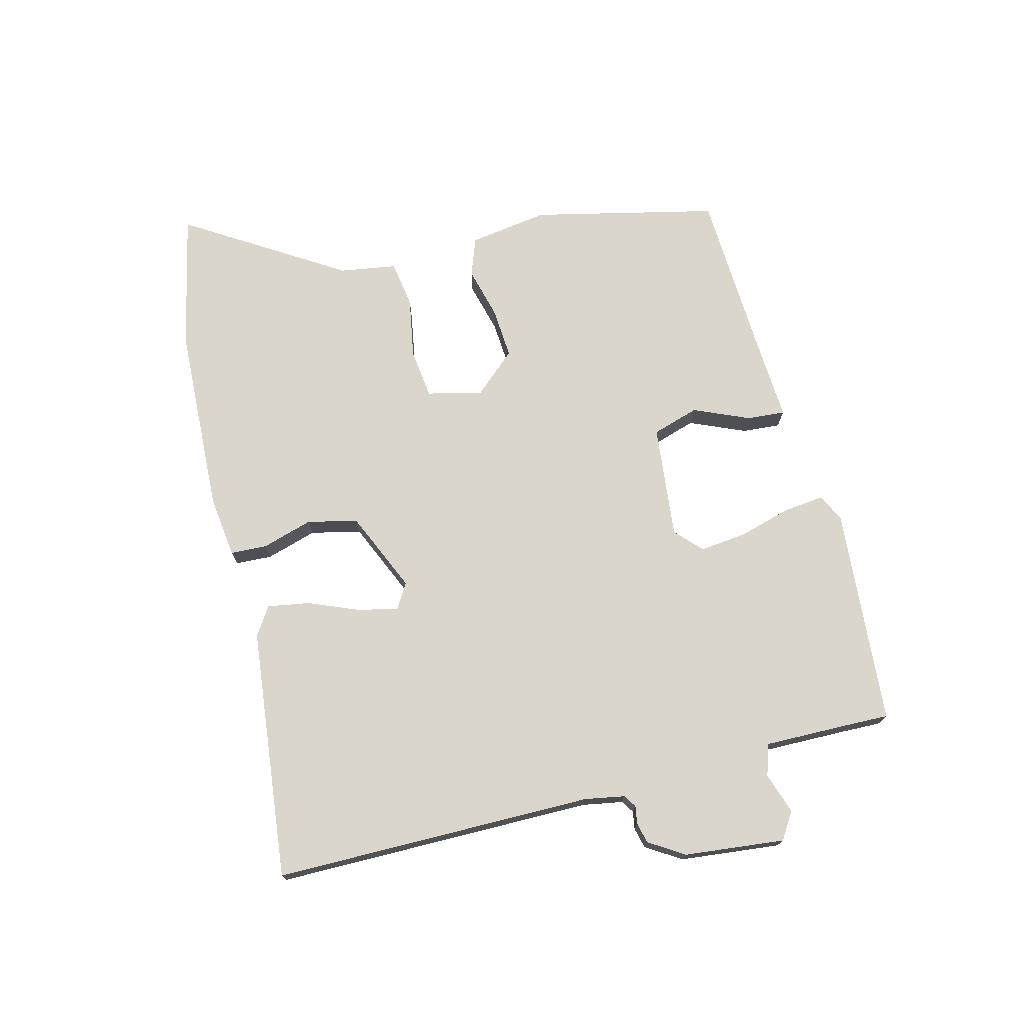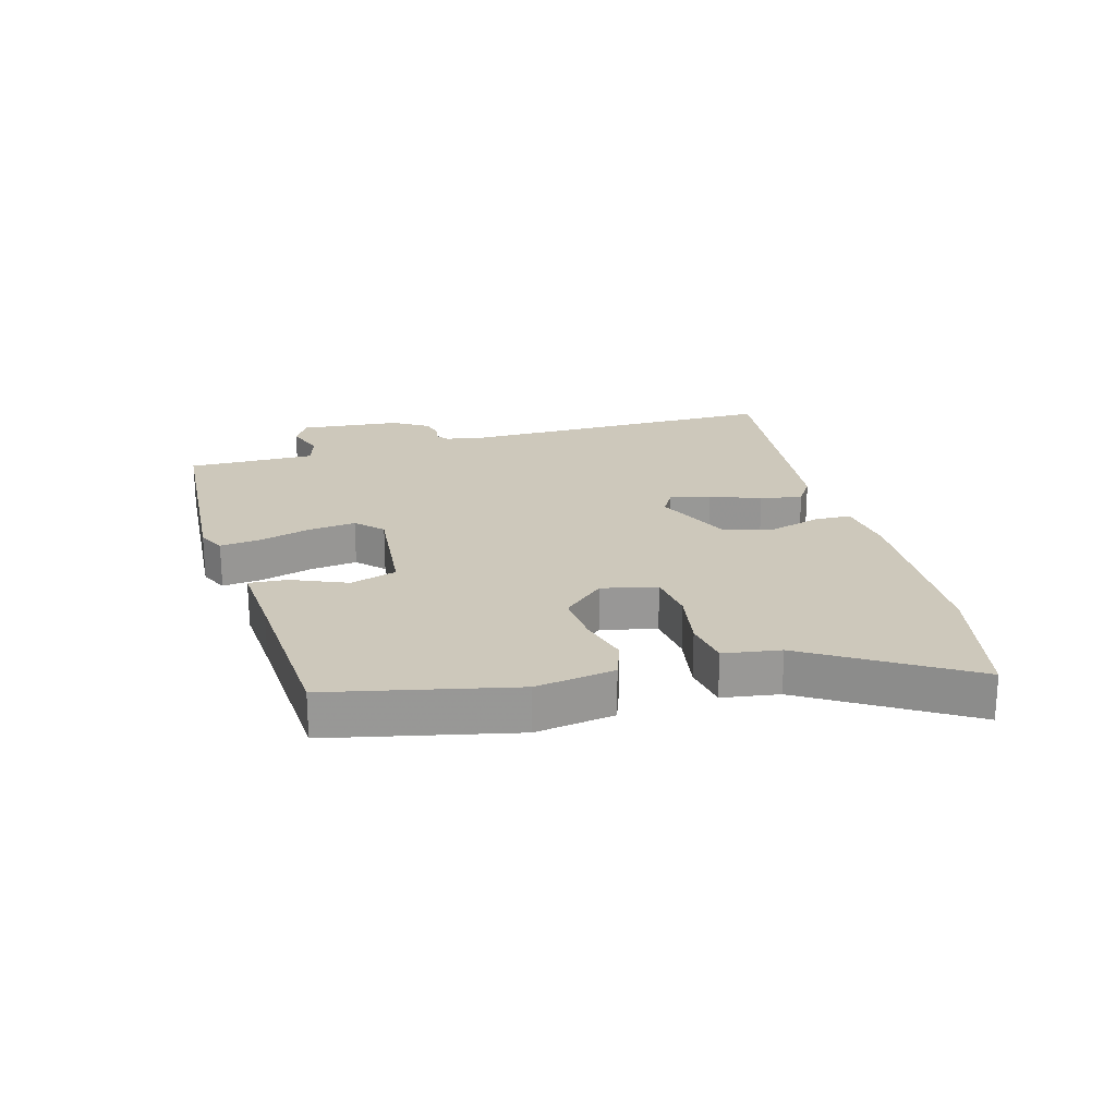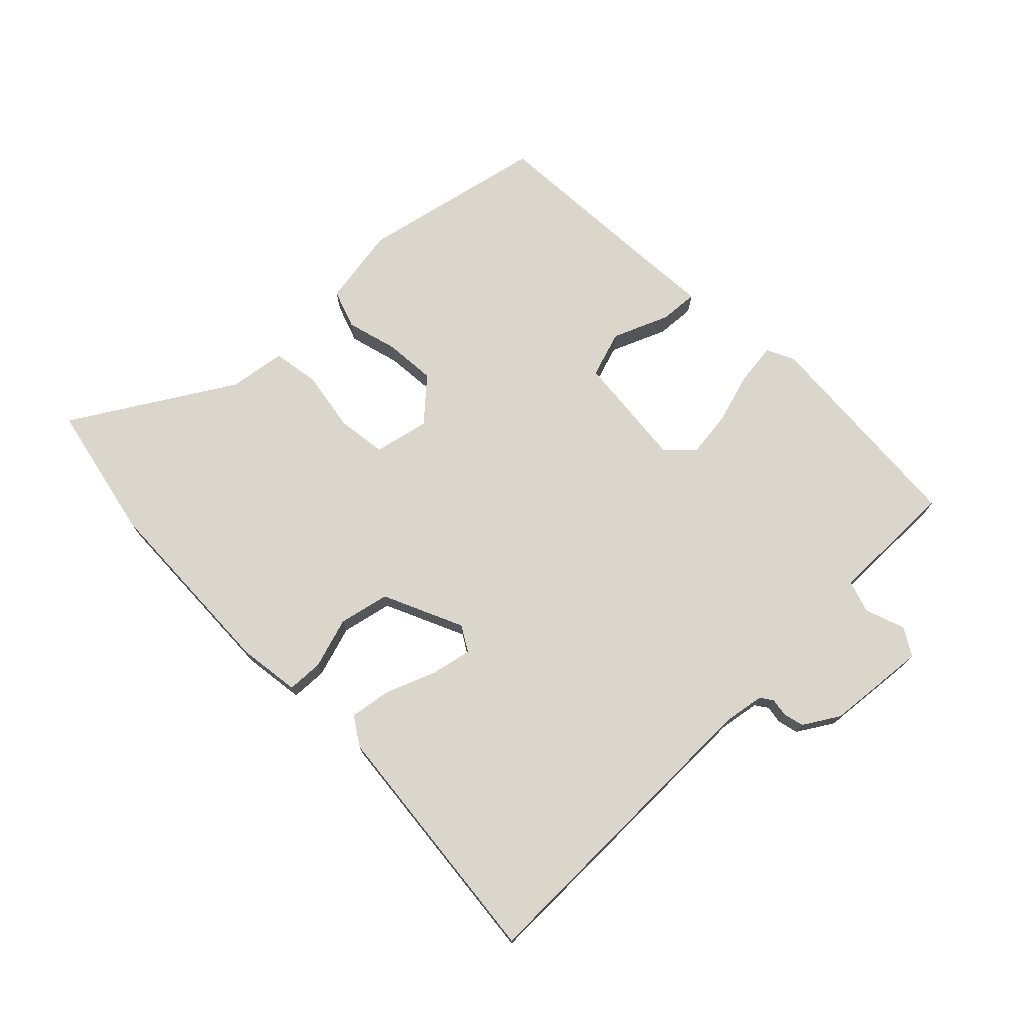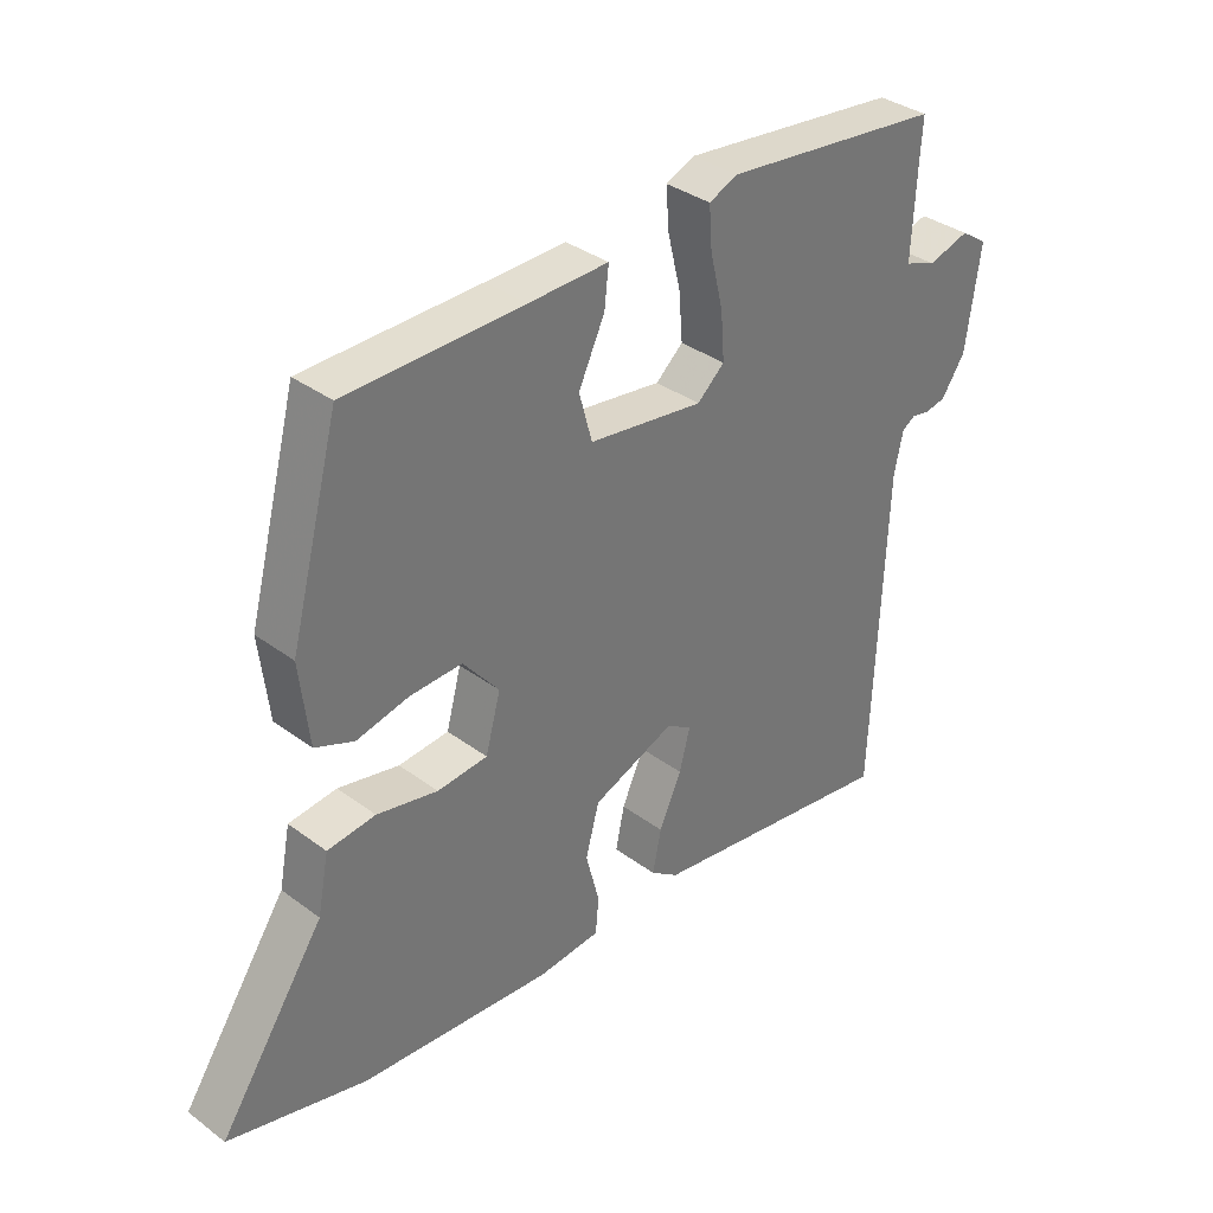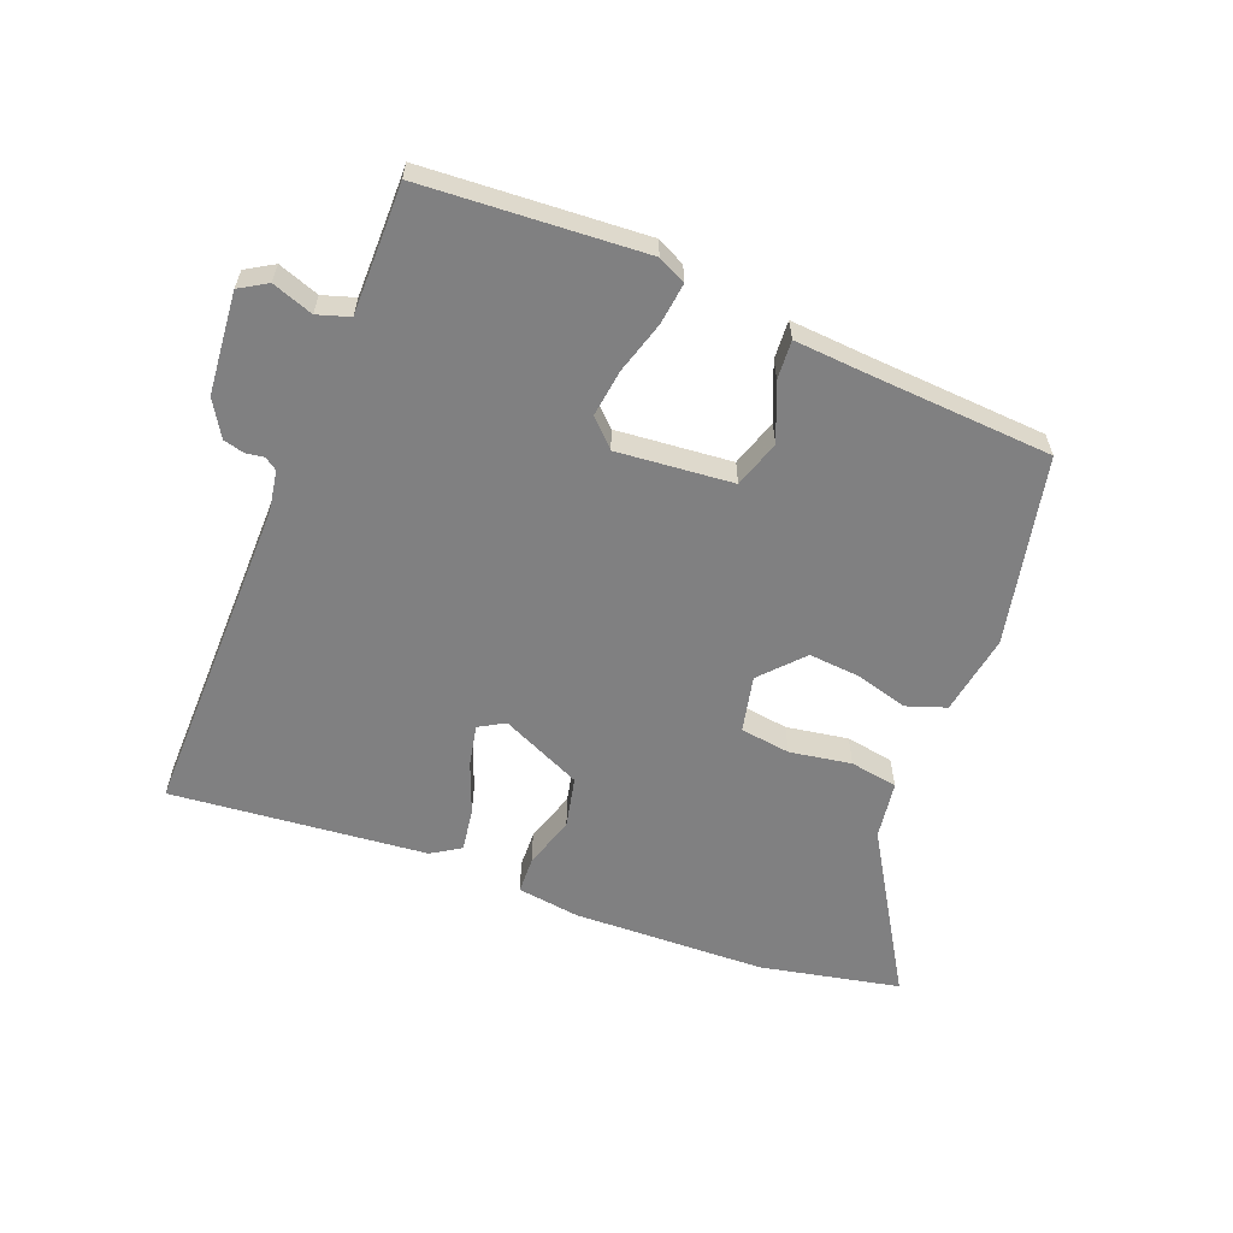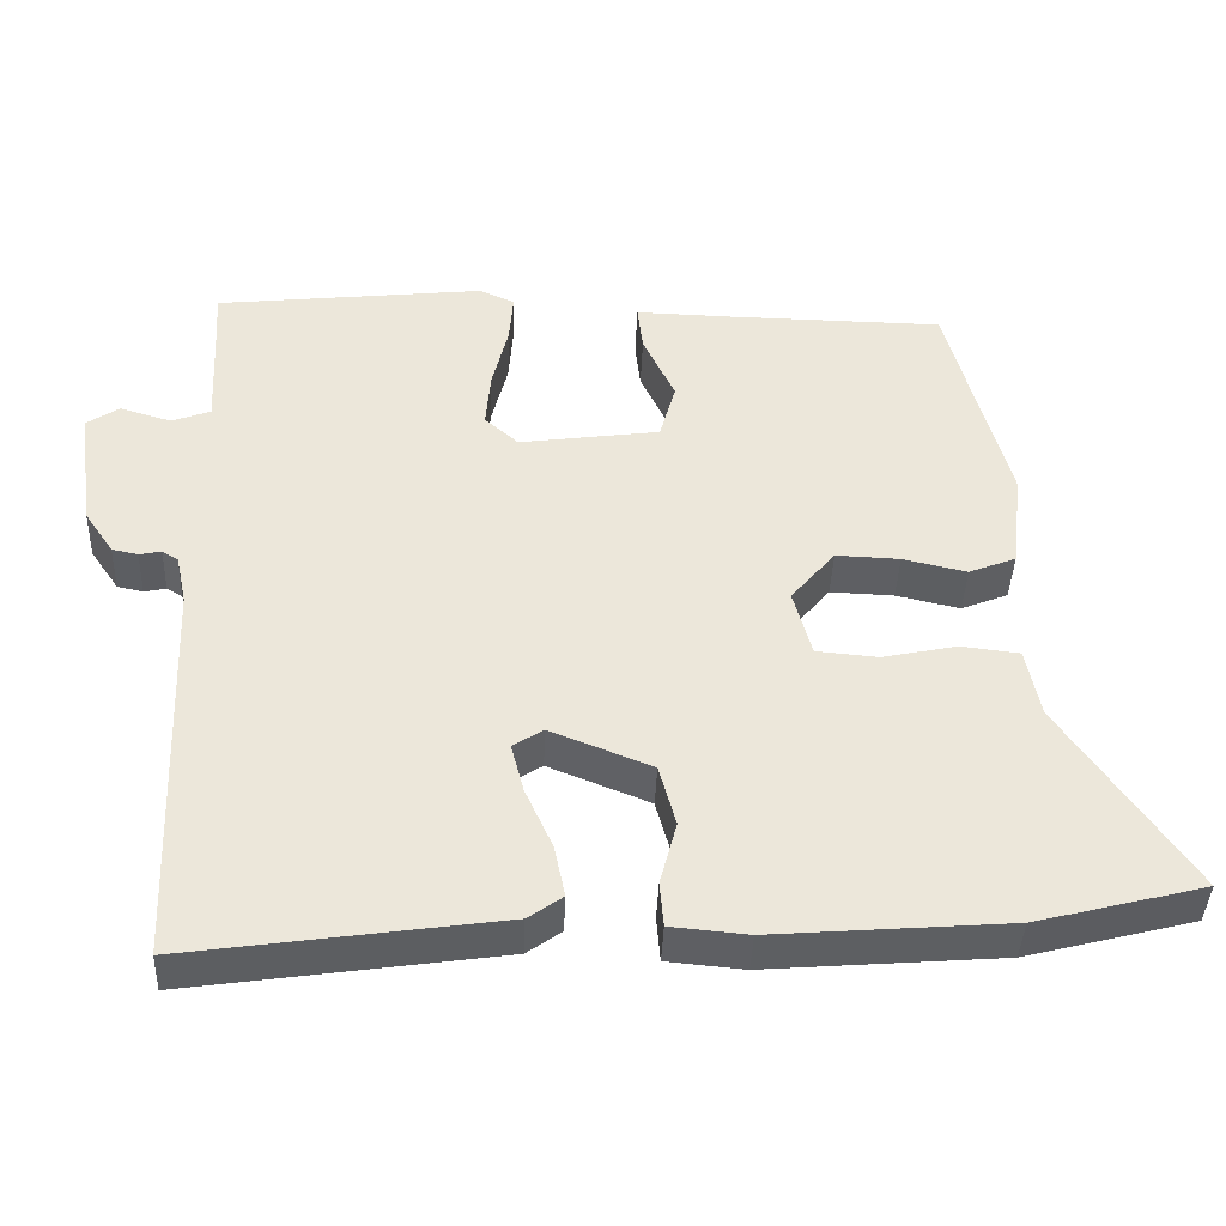
<metadata>
{"format":"obj","ext":"obj","renderer":"f3d","projection":"perspective","resolution":1024,"background":"white","views":[{"elev":73.5,"azim":-106.3,"up":"+Y"},{"elev":21.9,"azim":71.9,"up":"+Y"},{"elev":73.8,"azim":-137.1,"up":"+Y"},{"elev":35.3,"azim":134.5,"up":"+Z"},{"elev":-60.1,"azim":-24.2,"up":"+Y"},{"elev":-41.0,"azim":-2.3,"up":"+Z"}]}
</metadata>
<code>
v 0.687 0.07 -0.452
v 0.466 0.07 -0.509
v 0.157 0.07 -0.534
v 0.056 0.07 -0.525
v 0.051 0.07 -0.466
v 0.073 0.07 -0.382
v 0.051 0.07 -0.301
v -0.082 0.07 -0.248
v -0.122 0.07 -0.274
v -0.105 0.07 -0.339
v -0.069 0.07 -0.419
v -0.055 0.07 -0.487
v -0.1 0.07 -0.519
v -0.508 0.07 -0.579
v -0.528 0.07 -0.058
v -0.542 0.07 0.007
v -0.563 0.07 0.02
v -0.592 0.07 0.014
v -0.626 0.07 0.021
v -0.664 0.07 0.077
v -0.687 0.07 0.24
v -0.644 0.07 0.269
v -0.577 0.07 0.249
v -0.526 0.07 0.268
v -0.533 0.07 0.41
v -0.537 0.07 0.476
v -0.183 0.07 0.516
v -0.137 0.07 0.496
v -0.142 0.07 0.429
v -0.163 0.07 0.343
v -0.169 0.07 0.267
v -0.125 0.07 0.228
v 0.06 0.07 0.254
v 0.081 0.07 0.331
v 0.039 0.07 0.42
v 0.032 0.07 0.482
v 0.16 0.07 0.479
v 0.444 0.07 0.475
v 0.523 0.07 0.177
v 0.508 0.07 0.047
v 0.446 0.07 0.022
v 0.362 0.07 0.041
v 0.278 0.07 0.044
v 0.22 0.07 -0.026
v 0.244 0.07 -0.115
v 0.325 0.07 -0.122
v 0.423 0.07 -0.101
v 0.5 0.07 -0.11
v 0.518 0.07 -0.202
v 0.687 0 -0.452
v 0.466 0 -0.509
v 0.157 0 -0.534
v 0.056 0 -0.525
v 0.051 0 -0.466
v 0.073 0 -0.382
v 0.051 0 -0.301
v -0.082 0 -0.248
v -0.122 0 -0.274
v -0.105 0 -0.339
v -0.069 0 -0.419
v -0.055 0 -0.487
v -0.1 0 -0.519
v -0.508 0 -0.579
v -0.528 0 -0.058
v -0.542 0 0.007
v -0.563 0 0.02
v -0.592 0 0.014
v -0.626 0 0.021
v -0.664 0 0.077
v -0.687 0 0.24
v -0.644 0 0.269
v -0.577 0 0.249
v -0.526 0 0.268
v -0.533 0 0.41
v -0.537 0 0.476
v -0.183 0 0.516
v -0.137 0 0.496
v -0.142 0 0.429
v -0.163 0 0.343
v -0.169 0 0.267
v -0.125 0 0.228
v 0.06 0 0.254
v 0.081 0 0.331
v 0.039 0 0.42
v 0.032 0 0.482
v 0.16 0 0.479
v 0.444 0 0.475
v 0.523 0 0.177
v 0.508 0 0.047
v 0.446 0 0.022
v 0.362 0 0.041
v 0.278 0 0.044
v 0.22 0 -0.026
v 0.244 0 -0.115
v 0.325 0 -0.122
v 0.423 0 -0.101
v 0.5 0 -0.11
v 0.518 0 -0.202
f 46 47 48 49
f 4 5 6
f 3 4 6
f 2 3 6
f 1 2 6
f 49 1 6
f 46 49 6
f 45 46 6
f 44 45 6 7
f 40 41 42
f 39 40 42
f 38 39 42
f 37 38 42
f 37 42 43
f 36 37 43
f 35 36 43
f 34 35 43
f 33 34 43 44
f 28 29 30
f 27 28 30
f 26 27 30
f 25 26 30
f 24 25 30 31
f 23 24 31 32
f 21 22 23
f 20 21 23
f 19 20 23
f 18 19 23
f 17 18 23
f 16 17 23 32
f 13 14 15
f 12 13 15
f 11 12 15
f 10 11 15
f 9 10 15 16
f 32 33 44
f 16 32 44
f 9 16 44
f 8 9 44
f 7 8 44
f 98 97 96 95
f 55 54 53
f 55 53 52
f 55 52 51
f 55 51 50
f 55 50 98
f 55 98 95
f 55 95 94
f 56 55 94 93
f 91 90 89
f 91 89 88
f 91 88 87
f 91 87 86
f 92 91 86
f 92 86 85
f 92 85 84
f 92 84 83
f 93 92 83 82
f 79 78 77
f 79 77 76
f 79 76 75
f 79 75 74
f 80 79 74 73
f 81 80 73 72
f 72 71 70
f 72 70 69
f 72 69 68
f 72 68 67
f 72 67 66
f 81 72 66 65
f 64 63 62
f 64 62 61
f 64 61 60
f 64 60 59
f 65 64 59 58
f 93 82 81
f 93 81 65
f 93 65 58
f 93 58 57
f 93 57 56
f 1 50 51 2
f 2 51 52 3
f 3 52 53 4
f 4 53 54 5
f 5 54 55 6
f 6 55 56 7
f 7 56 57 8
f 8 57 58 9
f 9 58 59 10
f 10 59 60 11
f 11 60 61 12
f 12 61 62 13
f 13 62 63 14
f 14 63 64 15
f 15 64 65 16
f 16 65 66 17
f 17 66 67 18
f 18 67 68 19
f 19 68 69 20
f 20 69 70 21
f 21 70 71 22
f 22 71 72 23
f 23 72 73 24
f 24 73 74 25
f 25 74 75 26
f 26 75 76 27
f 27 76 77 28
f 28 77 78 29
f 29 78 79 30
f 30 79 80 31
f 31 80 81 32
f 32 81 82 33
f 33 82 83 34
f 34 83 84 35
f 35 84 85 36
f 36 85 86 37
f 37 86 87 38
f 38 87 88 39
f 39 88 89 40
f 40 89 90 41
f 41 90 91 42
f 42 91 92 43
f 43 92 93 44
f 44 93 94 45
f 45 94 95 46
f 46 95 96 47
f 47 96 97 48
f 48 97 98 49
f 49 98 50 1

</code>
